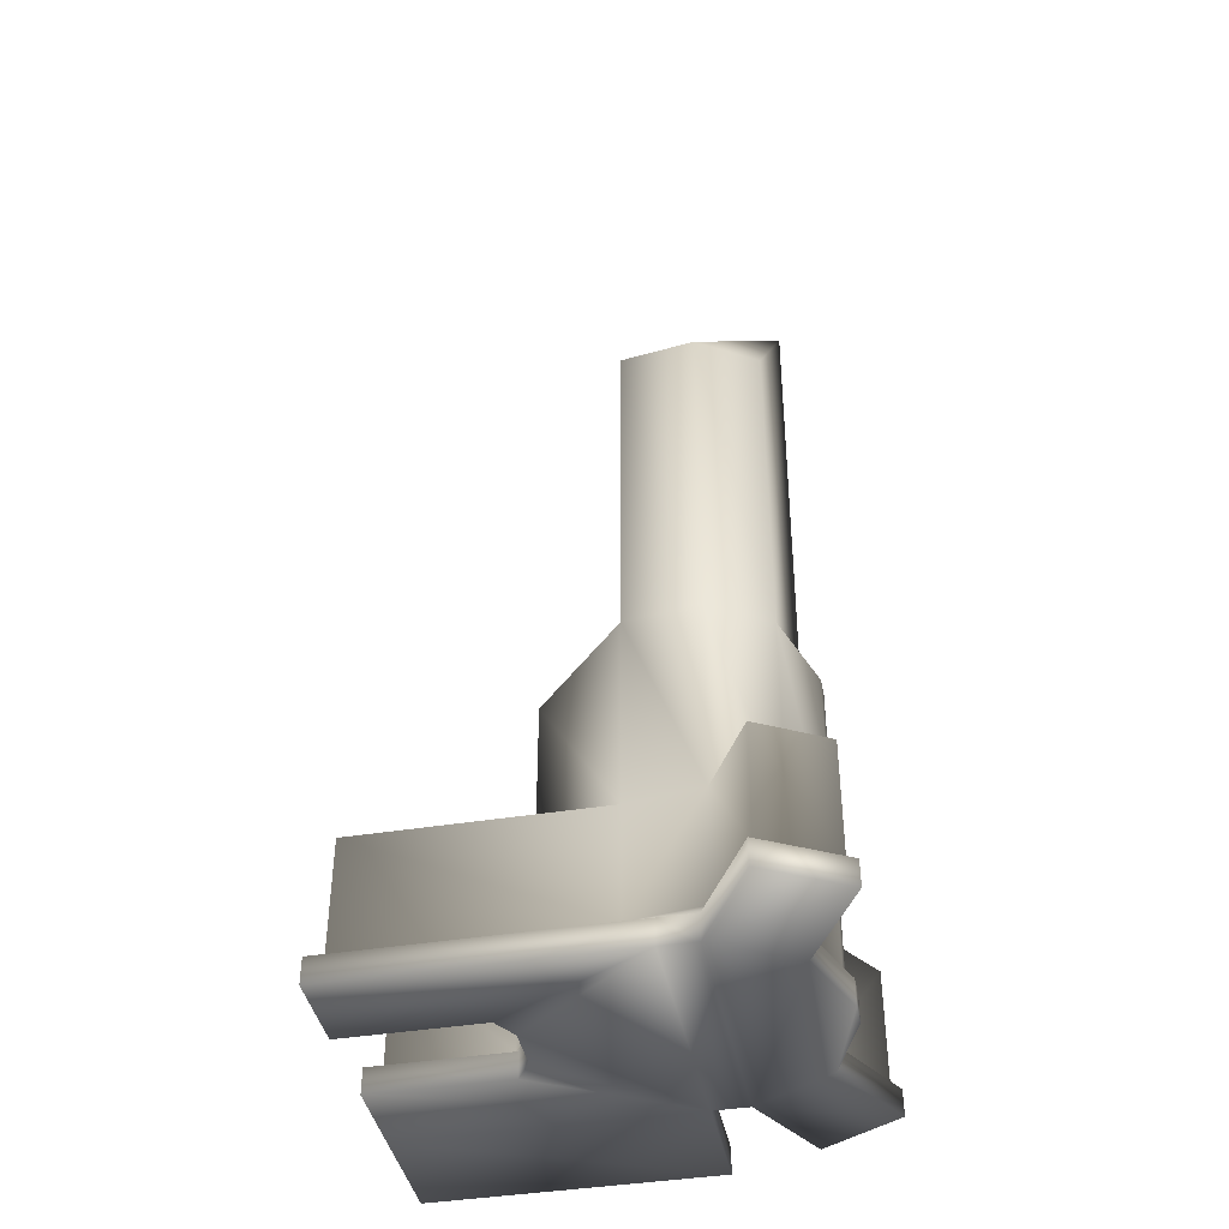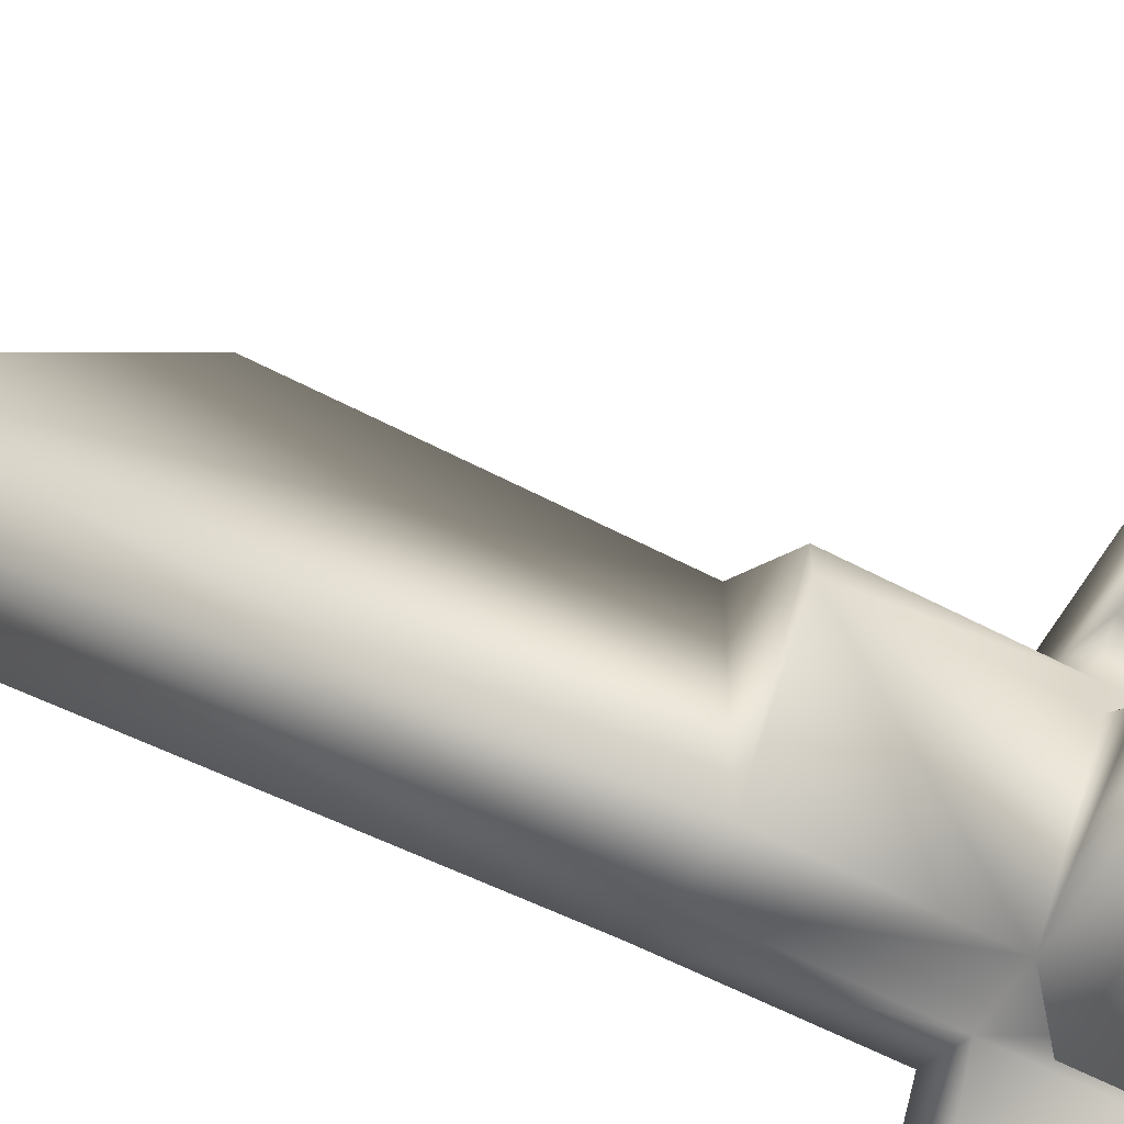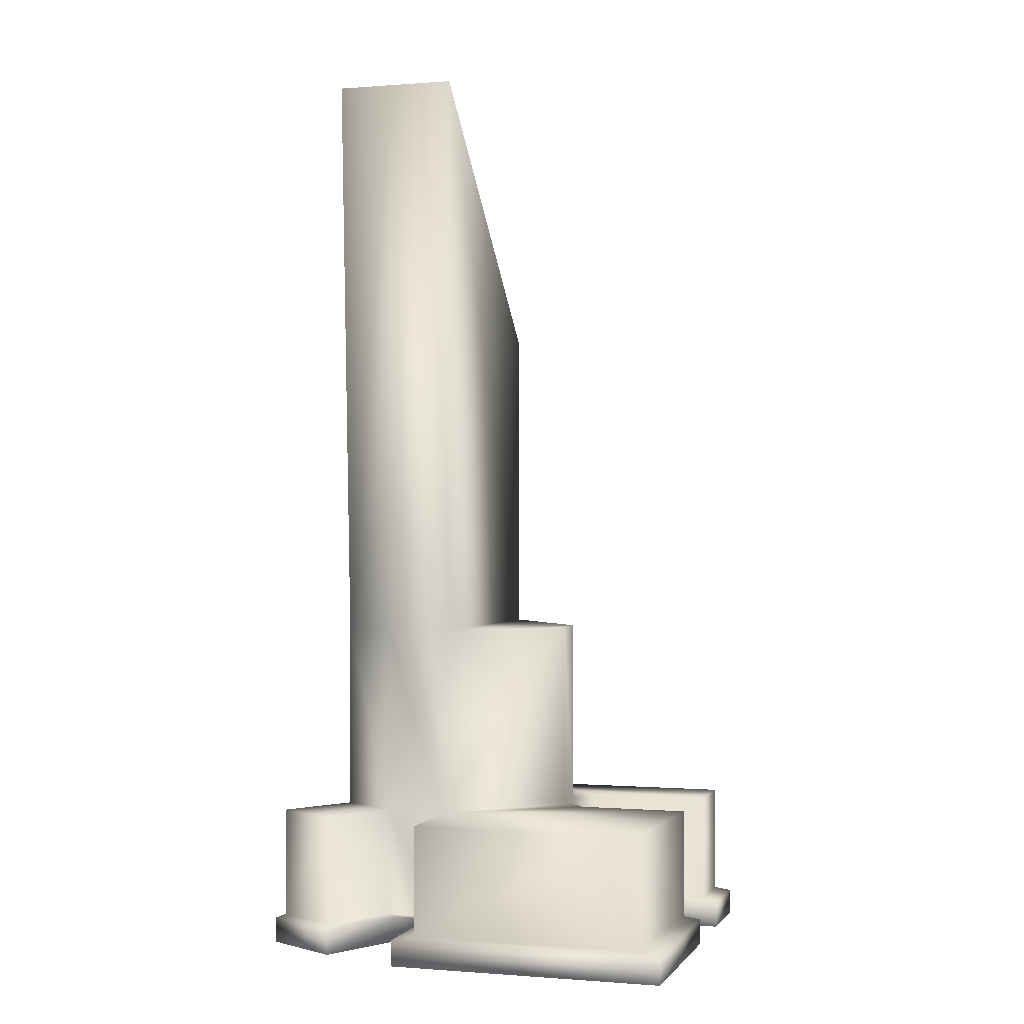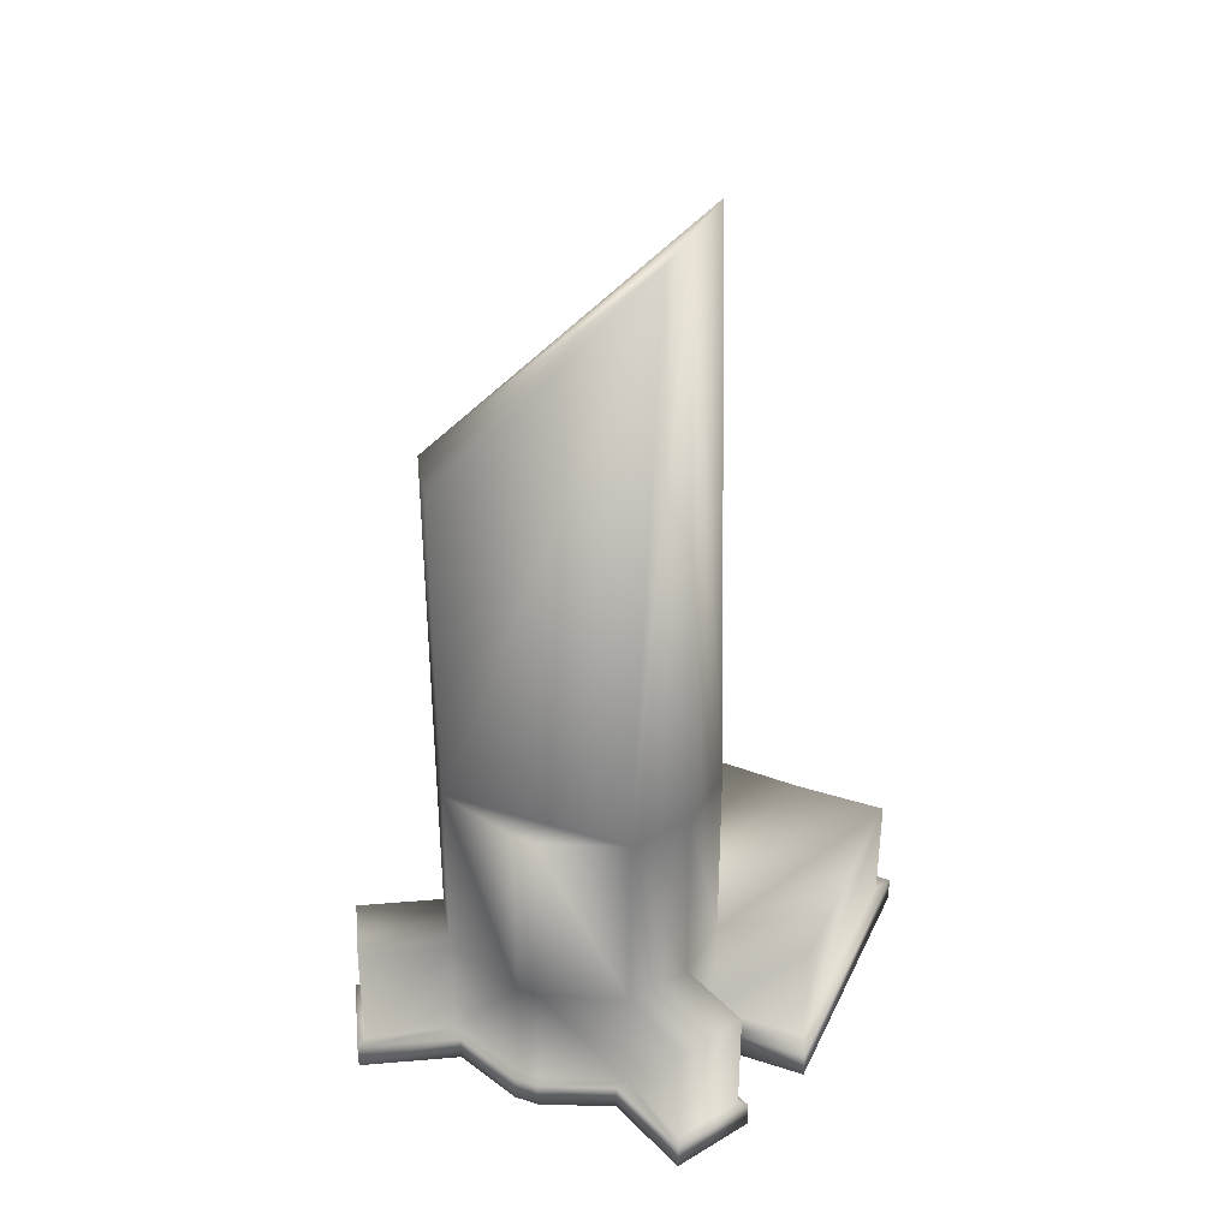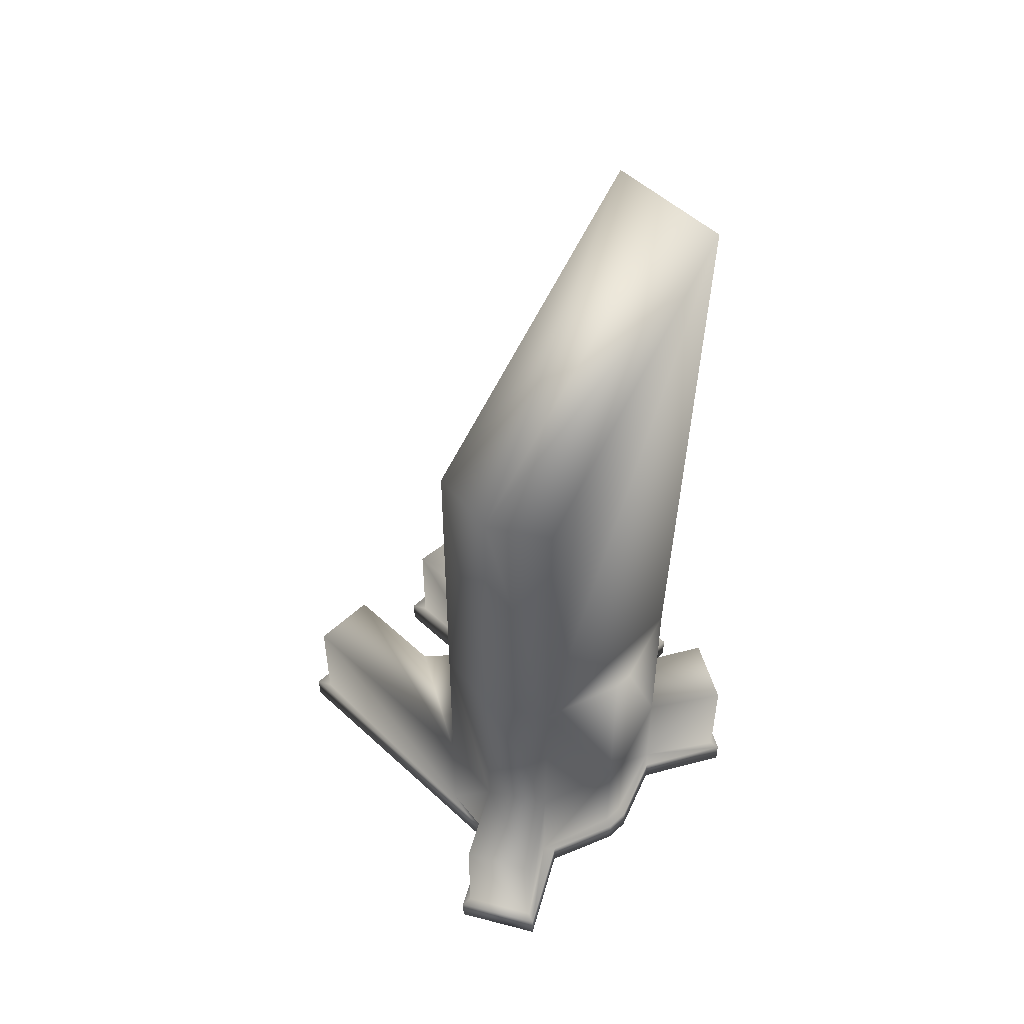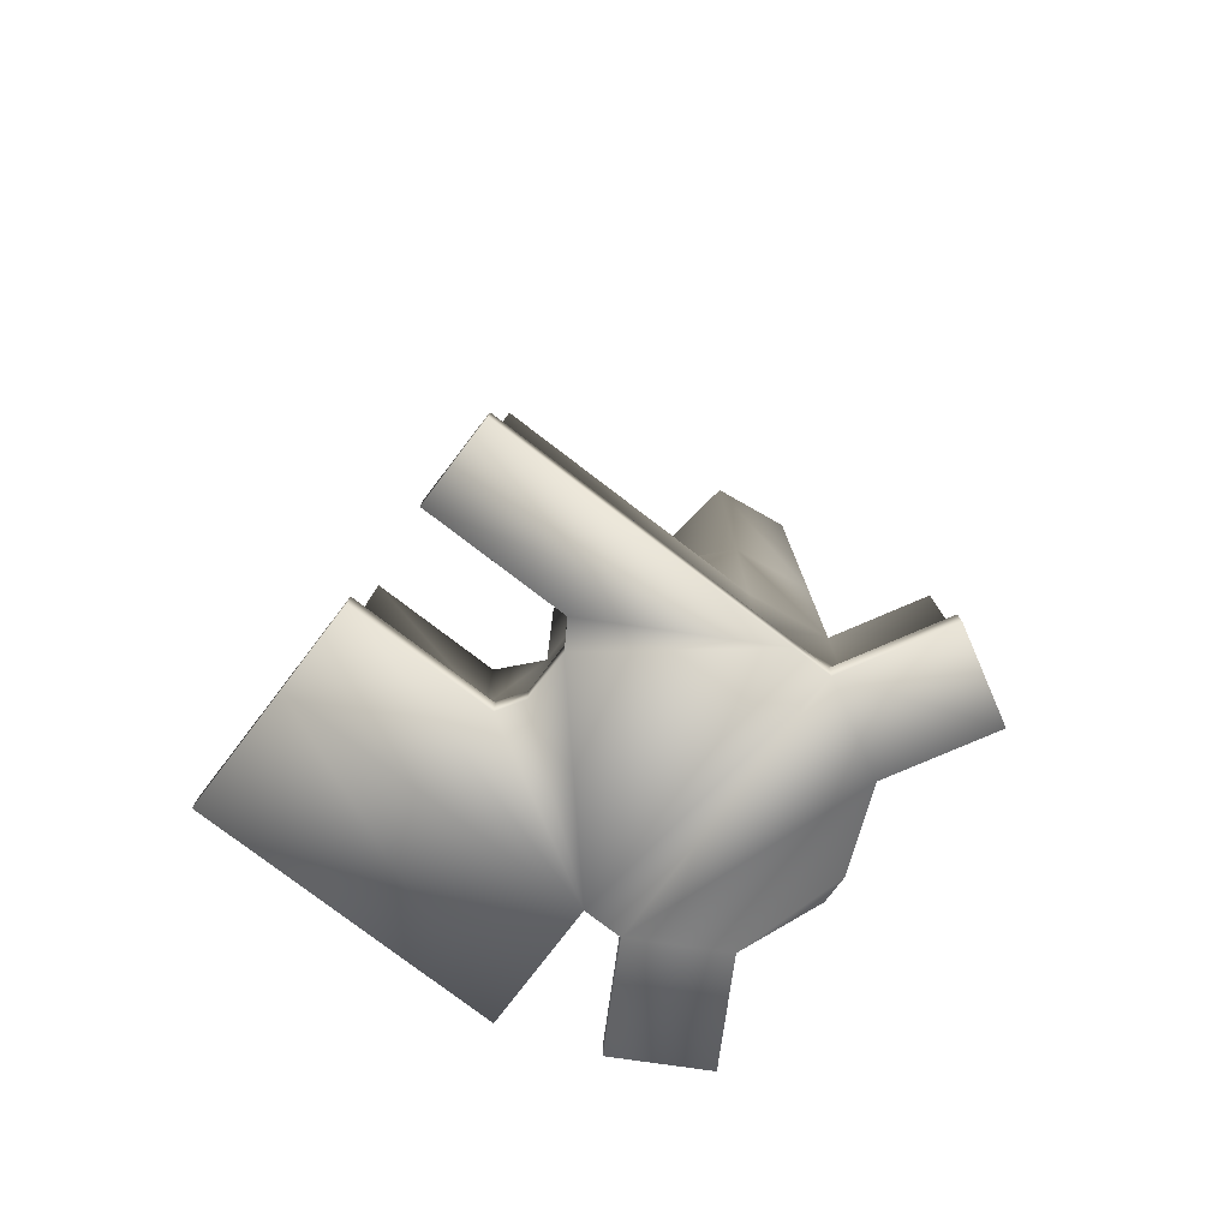
<metadata>
{"format":"obj","ext":"obj","renderer":"f3d","projection":"perspective","resolution":1024,"background":"white","views":[{"elev":-41.2,"azim":11.2,"up":"+Y"},{"elev":-60.7,"azim":-118.1,"up":"+Z"},{"elev":-0.2,"azim":-163.0,"up":"+Y"},{"elev":35.9,"azim":112.9,"up":"+Y"},{"elev":52.0,"azim":44.9,"up":"+Y"},{"elev":-77.9,"azim":-37.4,"up":"+Y"}]}
</metadata>
<code>
o SkyScraper2_Cube.043
v 20.87 0.3949 -18.98
v 20.87 0.3949 18.98
v -20.87 0.3949 18.98
v -20.87 0.3949 -18.98
v 20.87 4.278 -18.98
v 20.87 4.278 18.98
v -20.87 4.278 18.98
v -20.87 4.278 -18.98
v 26.09 0.3949 -18.98
v 26.09 4.278 -18.98
v 26.09 0.3949 18.98
v 26.09 4.278 18.98
v 37.5 0.3949 -12.6
v 37.5 0.3949 12.6
v 37.5 4.278 -12.6
v 37.5 4.278 12.6
v 41.62 0.3949 -1.853
v 41.62 4.278 -1.853
v 41.62 4.278 1.853
v 41.62 0.3949 1.853
v -20.87 0.3949 -6.713
v -20.87 4.278 -6.713
v -20.87 0.3949 6.713
v -20.87 4.278 6.713
v -0.9047 0.3949 6.713
v -0.9047 0.3949 -6.713
v -0.9047 4.278 6.713
v -0.9047 4.278 -6.713
v 1.208 4.278 -3.335
v 1.208 0.3949 -3.335
v 1.208 4.278 3.335
v 1.208 0.3949 3.335
v 45 0.3949 26.01
v 45 4.278 26.01
v 33.59 4.278 32.39
v 33.59 0.3949 32.39
v 44.5 0.3949 -25.11
v 44.5 4.278 -25.11
v 33.09 4.278 -31.49
v 33.09 0.3949 -31.49
v -20.87 0.395 -35.87
v -20.87 4.278 -35.87
v 20.87 0.395 -35.87
v 20.87 4.278 -35.87
v -17.63 4.817 -34.56
v 17.63 4.817 -34.56
v 17.63 4.817 -20.29
v -17.63 4.817 -20.29
v 27.52 4.817 -19.45
v 33.43 4.817 -30.02
v 43.07 4.817 -24.64
v 36.15 4.817 -14.07
v 43.53 4.817 25.46
v 33.89 4.817 30.85
v 27.56 4.817 19.52
v 36.18 4.817 14.13
v 2.736 4.817 -2.817
v 2.735 4.817 2.817
v -1.61 4.817 7.665
v -1.61 4.817 -7.665
v -18.47 4.817 7.665
v -18.47 4.817 -7.665
v -18.47 4.817 18.02
v 40.29 4.817 -1.565
v 40.29 4.817 1.565
v 16.78 4.817 18.02
v 16.78 21.54 18.02
v -18.47 21.54 18.02
v 27.52 21.54 -19.45
v 17.63 21.54 -20.29
v 27.56 21.54 19.52
v 40.29 21.54 -1.565
v 36.15 21.54 -14.07
v 36.18 21.54 14.13
v 40.29 21.54 1.565
v -18.47 21.54 -7.665
v -17.63 21.54 -20.29
v -18.47 21.54 7.665
v -1.61 21.54 -7.665
v -1.61 21.54 7.665
v 2.736 21.54 -2.817
v 2.735 21.54 2.817
v 43.53 21.54 25.46
v 33.89 21.54 30.85
v 43.07 21.54 -24.64
v 33.43 21.54 -30.02
v -17.63 21.54 -34.56
v 17.63 21.54 -34.56
v 16.78 50.34 18.02
v 2.735 50.34 2.817
v 2.735 50.34 -2.817
v 17.63 50.34 -20.29
v 27.52 50.34 -19.45
v 36.15 50.34 -14.07
v 27.56 50.34 19.52
v 36.18 50.34 14.13
v 40.29 50.34 -1.565
v 40.29 50.34 1.565
v 36.18 99.23 14.13
v 36.15 138.3 -17.94
v 16.78 99.23 18.02
v 17.63 138.3 -17.94
v 27.52 138.3 -17.94
v 27.56 99.23 19.52
f 2 6 7
f 1 5 10
f 6 2 11
f 1 9 11
f 9 13 14
f 13 15 18
f 16 14 20
f 13 17 20
f 18 19 20
f 4 21 22
f 3 7 24
f 24 27 25
f 22 21 26
f 26 30 29
f 25 27 31
f 31 29 30
f 16 34 33
f 11 14 33
f 11 36 35
f 35 36 33
f 13 37 38
f 9 40 37
f 10 39 40
f 40 39 38
f 4 8 42
f 5 1 43
f 4 41 43
f 44 43 41
f 2 25 32
f 1 30 26
f 1 2 32
f 2 3 23
f 1 26 21
f 42 45 46
f 5 44 46
f 8 48 45
f 10 49 50
f 39 50 51
f 38 51 52
f 35 34 53
f 35 54 55
f 34 16 56
f 31 58 57
f 31 27 59
f 29 57 60
f 24 61 59
f 22 28 60
f 7 63 61
f 22 62 48
f 18 64 65
f 19 65 56
f 18 15 52
f 12 55 66
f 10 5 47
f 6 66 63
f 66 67 68
f 47 70 69
f 66 55 71
f 52 73 72
f 56 65 75
f 64 72 75
f 62 76 77
f 63 68 78
f 60 79 76
f 59 61 78
f 60 57 81
f 59 80 82
f 58 82 81
f 53 56 74
f 54 84 71
f 53 83 84
f 52 51 85
f 51 50 86
f 49 69 86
f 48 77 87
f 47 46 88
f 46 45 87
f 70 79 81
f 67 82 80
f 70 77 76
f 67 80 78
f 71 84 83
f 69 73 85
f 70 88 87
f 67 89 90
f 70 81 91
f 69 93 94
f 74 96 95
f 82 90 91
f 72 97 98
f 75 98 96
f 73 94 97
f 71 95 89
f 70 92 93
f 92 91 90
f 96 98 97
f 96 94 100
f 89 101 102
f 92 102 103
f 95 104 101
f 96 99 104
f 94 93 103
f 102 101 104
f 100 103 104
f 3 2 7
f 9 1 10
f 12 6 11
f 2 1 11
f 11 9 14
f 17 13 18
f 19 16 20
f 14 13 20
f 17 18 20
f 8 4 22
f 23 3 24
f 23 24 25
f 28 22 26
f 28 26 29
f 32 25 31
f 32 31 30
f 14 16 33
f 36 11 33
f 12 11 35
f 34 35 33
f 15 13 38
f 13 9 37
f 9 10 40
f 37 40 38
f 41 4 42
f 44 5 43
f 1 4 43
f 42 44 41
f 30 1 32
f 25 2 23
f 4 1 21
f 44 42 46
f 47 5 46
f 42 8 45
f 39 10 50
f 38 39 51
f 15 38 52
f 54 35 53
f 12 35 55
f 53 34 56
f 29 31 57
f 58 31 59
f 28 29 60
f 27 24 59
f 62 22 60
f 24 7 61
f 8 22 48
f 19 18 65
f 16 19 56
f 64 18 52
f 6 12 66
f 49 10 47
f 7 6 63
f 63 66 68
f 49 47 69
f 67 66 71
f 64 52 72
f 74 56 75
f 65 64 75
f 48 62 77
f 61 63 78
f 62 60 76
f 80 59 78
f 79 60 81
f 58 59 82
f 57 58 81
f 83 53 74
f 55 54 71
f 54 53 84
f 73 52 85
f 85 51 86
f 50 49 86
f 45 48 87
f 70 47 88
f 88 46 87
f 79 70 76
f 68 67 78
f 74 71 83
f 86 69 85
f 77 70 87
f 82 67 90
f 92 70 91
f 73 69 94
f 71 74 95
f 81 82 91
f 75 72 98
f 74 75 96
f 72 73 97
f 67 71 89
f 69 70 93
f 89 92 90
f 94 96 97
f 99 96 100
f 92 89 102
f 93 92 103
f 89 95 101
f 95 96 104
f 100 94 103
f 103 102 104
f 99 100 104

</code>
